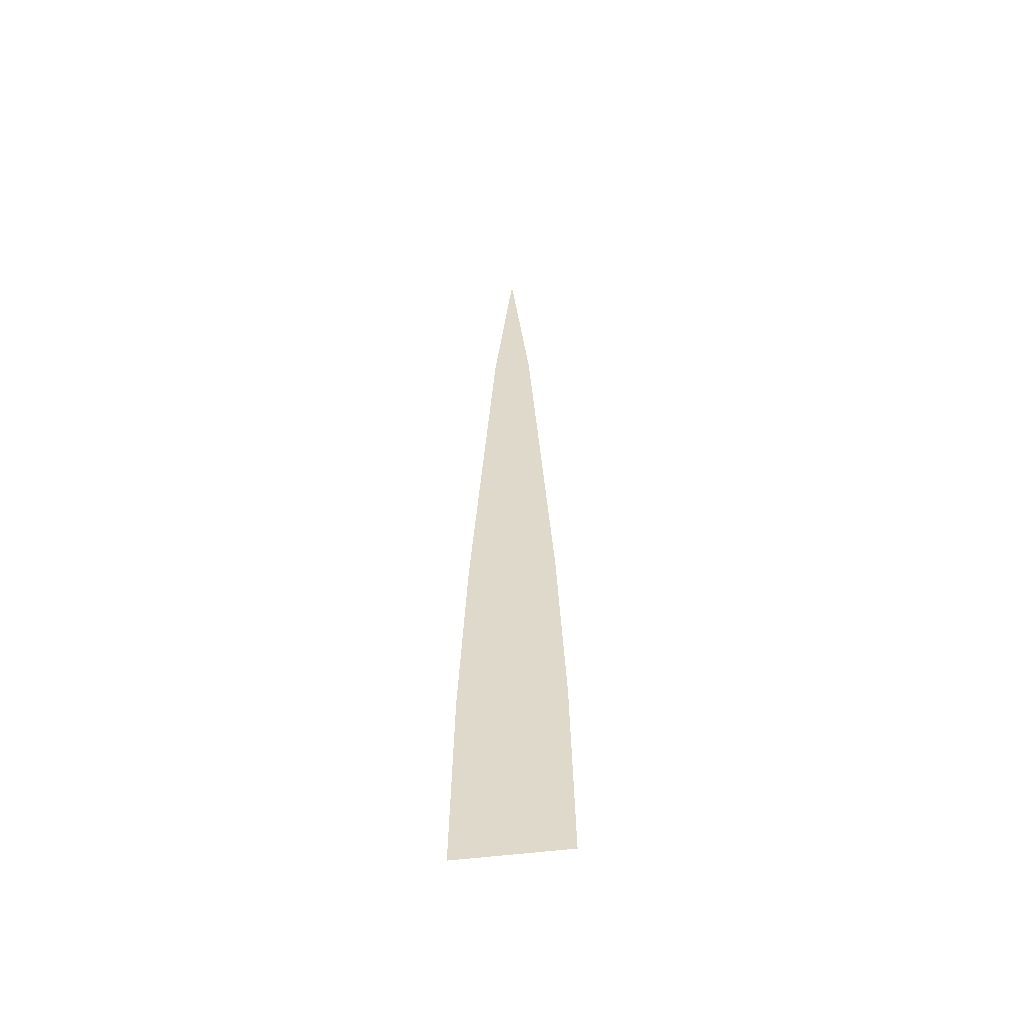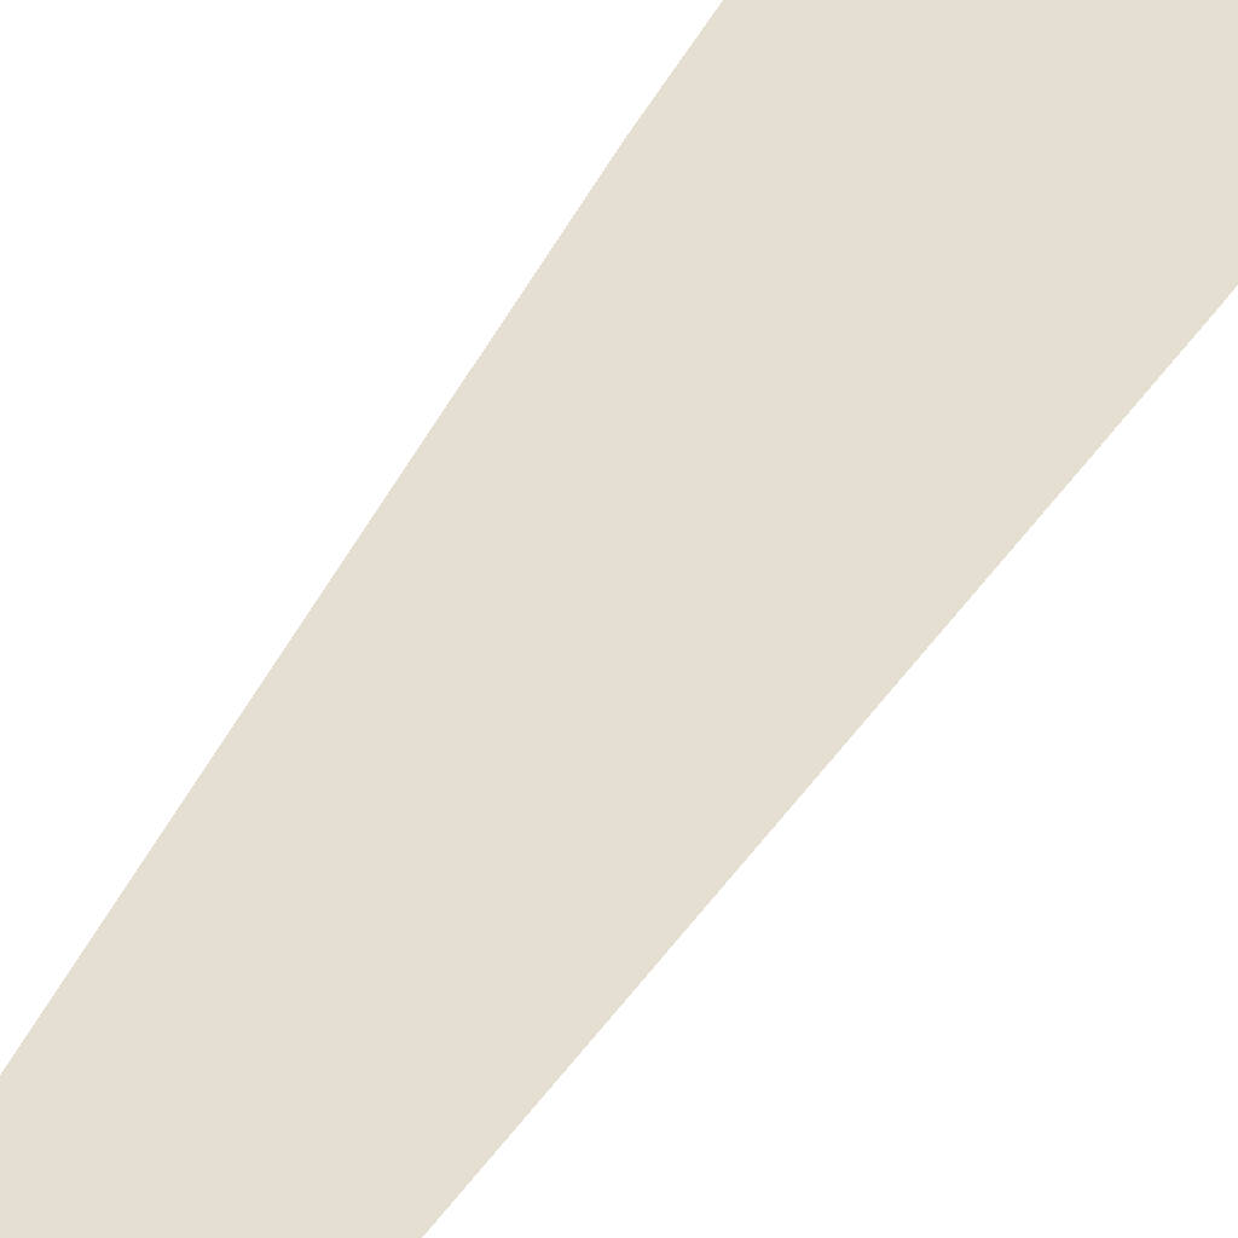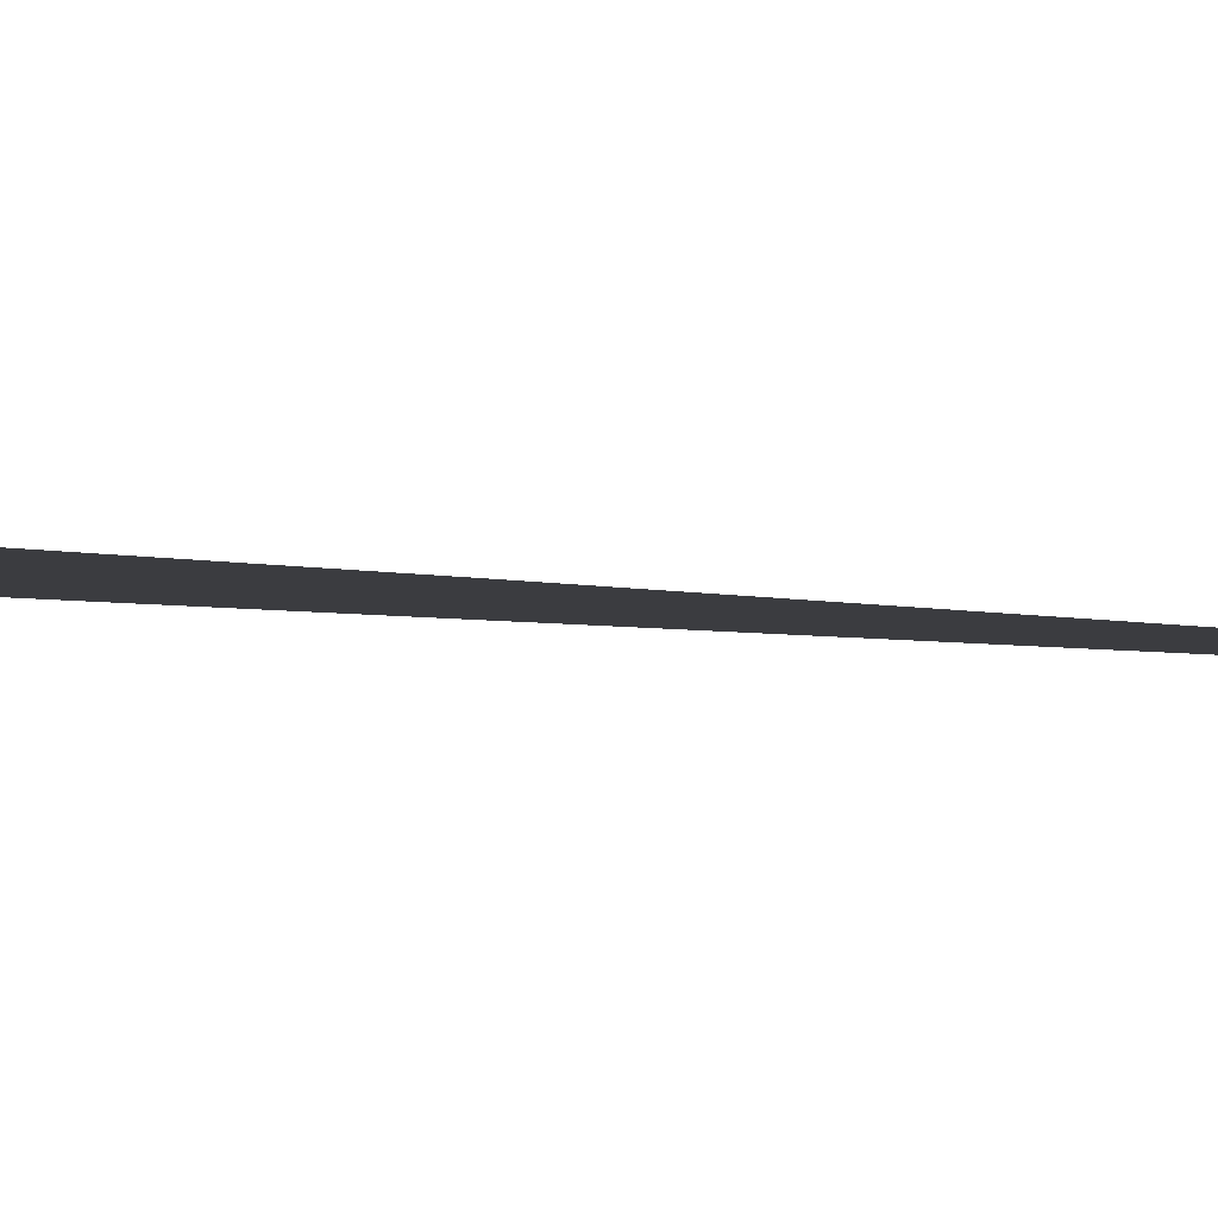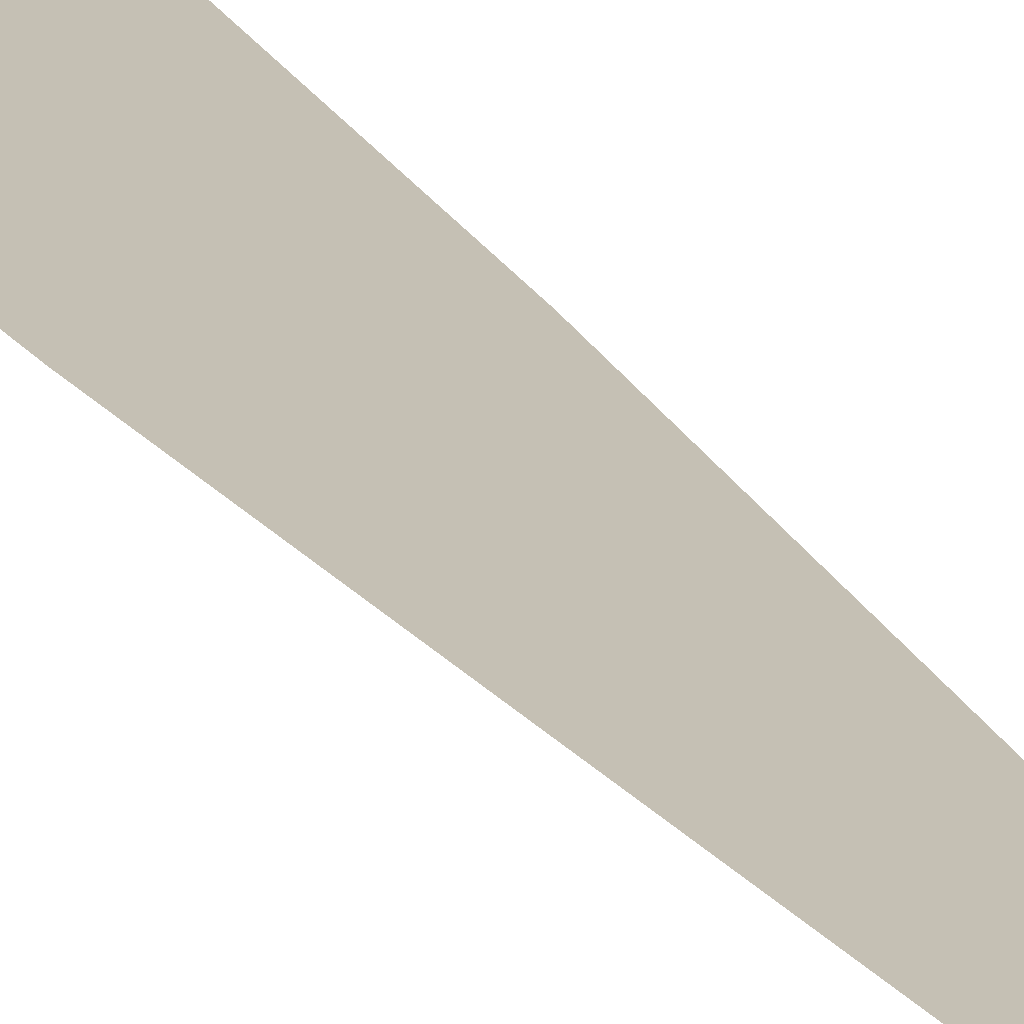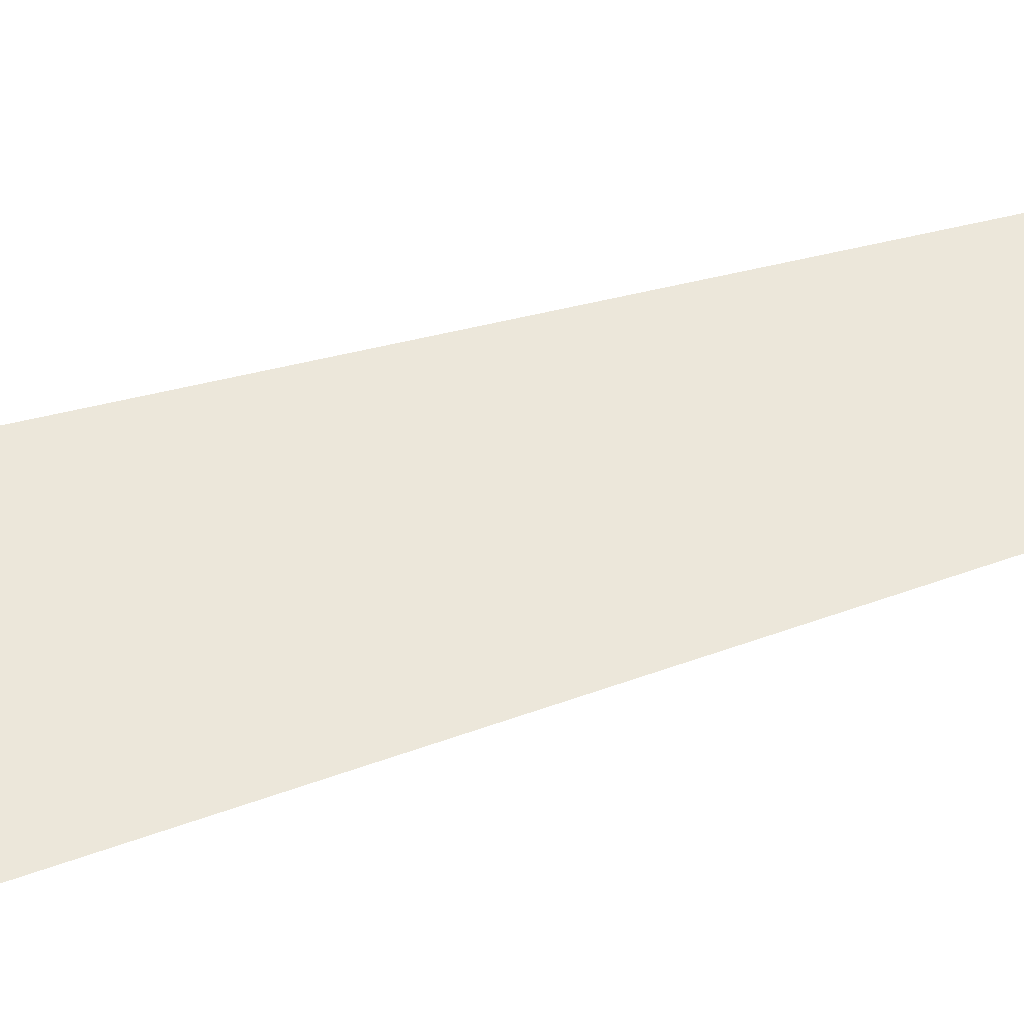
<metadata>
{"format":"obj","ext":"obj","renderer":"f3d","projection":"perspective","resolution":1024,"background":"white","views":[{"elev":-53.8,"azim":-172.4,"up":"+Y"},{"elev":37.5,"azim":-155.2,"up":"+Z"},{"elev":-2.1,"azim":33.2,"up":"+Z"},{"elev":18.4,"azim":159.3,"up":"+Z"},{"elev":51.0,"azim":71.3,"up":"+Z"}]}
</metadata>
<code>
g default
v -0.4993 0 0
v 0.4993 0 0
v -0.472 1.756 0
v 0.472 1.756 0
v -0.3999 3.512 0
v 0.3999 3.512 0
v -0.291 5.268 0
v 0.291 5.268 0
v -0.1807 7.024 0
v 0.1807 7.024 0
v 0 8.779 0
g blade0_Mesh
f 1 3 4 2
f 3 5 6 4
f 5 7 8 6
f 7 9 10 8
f 9 11 10

</code>
